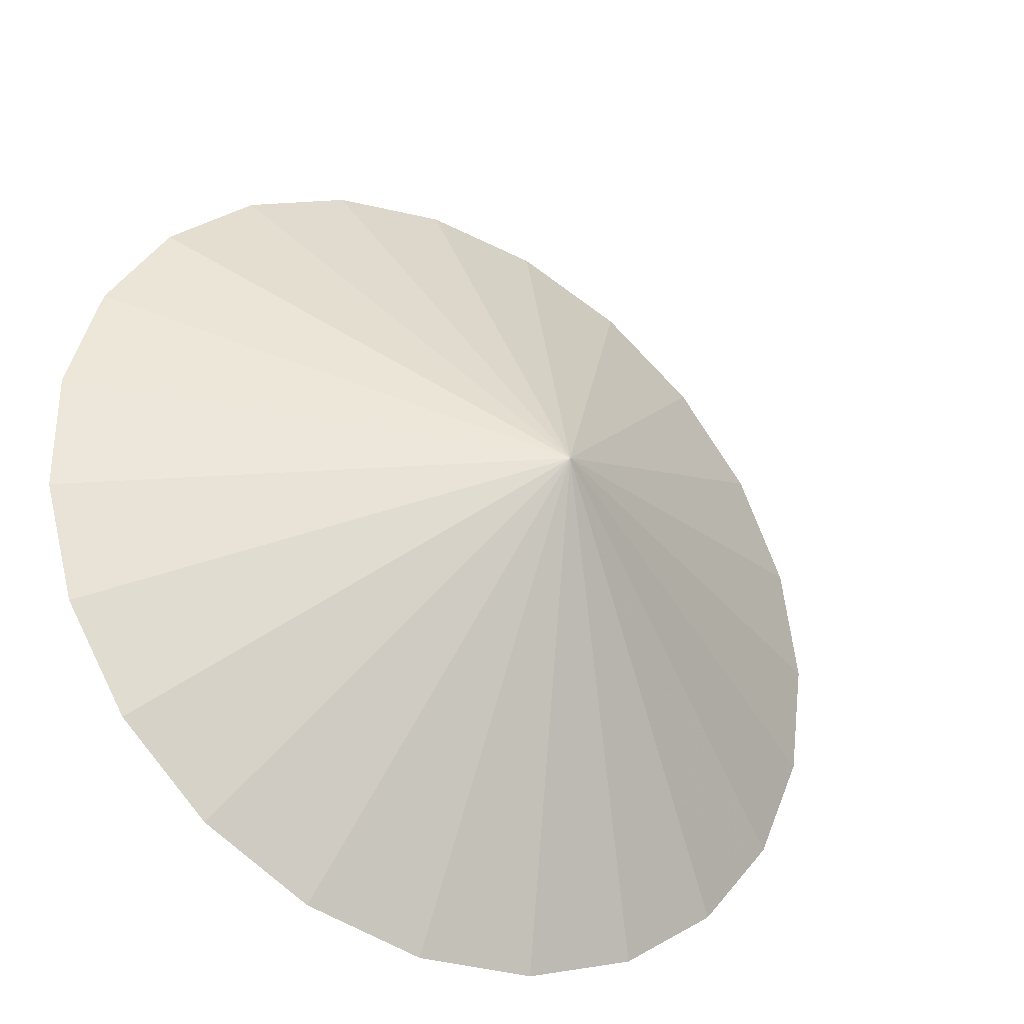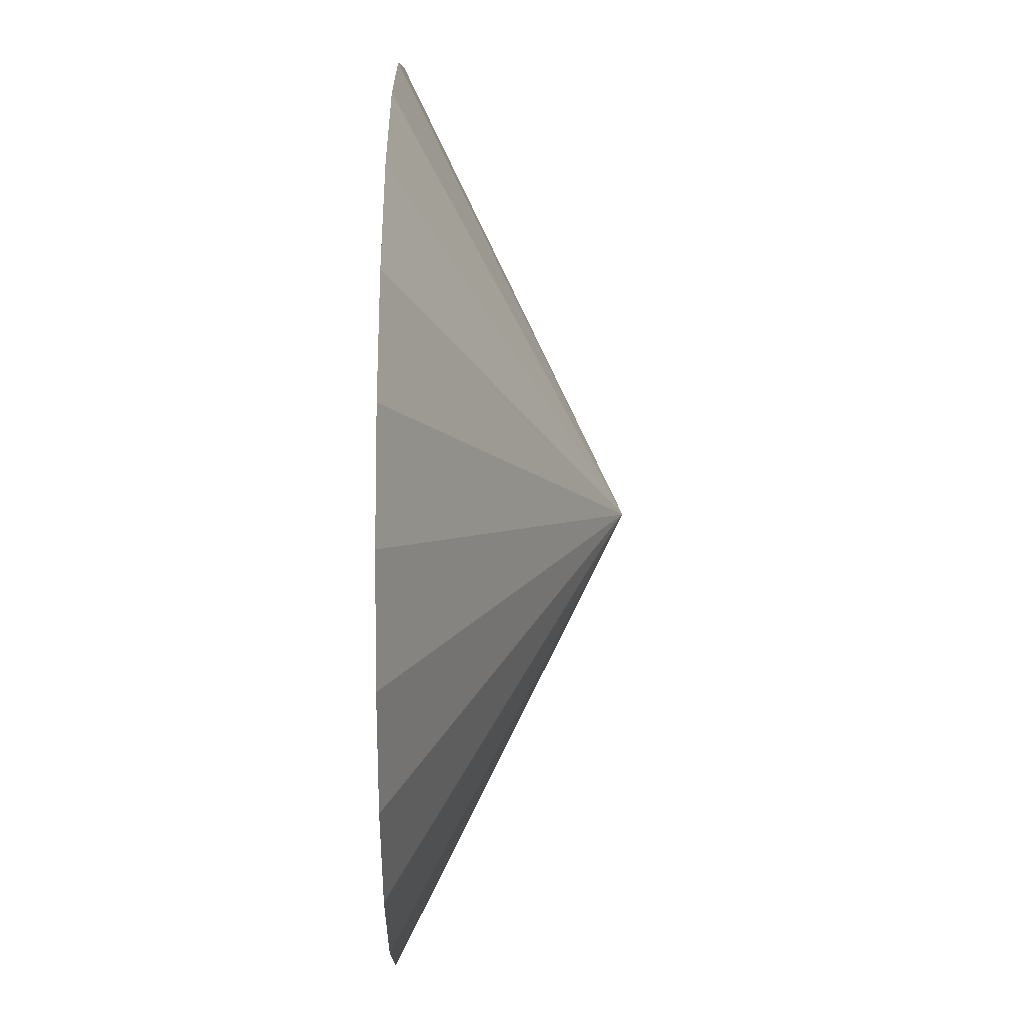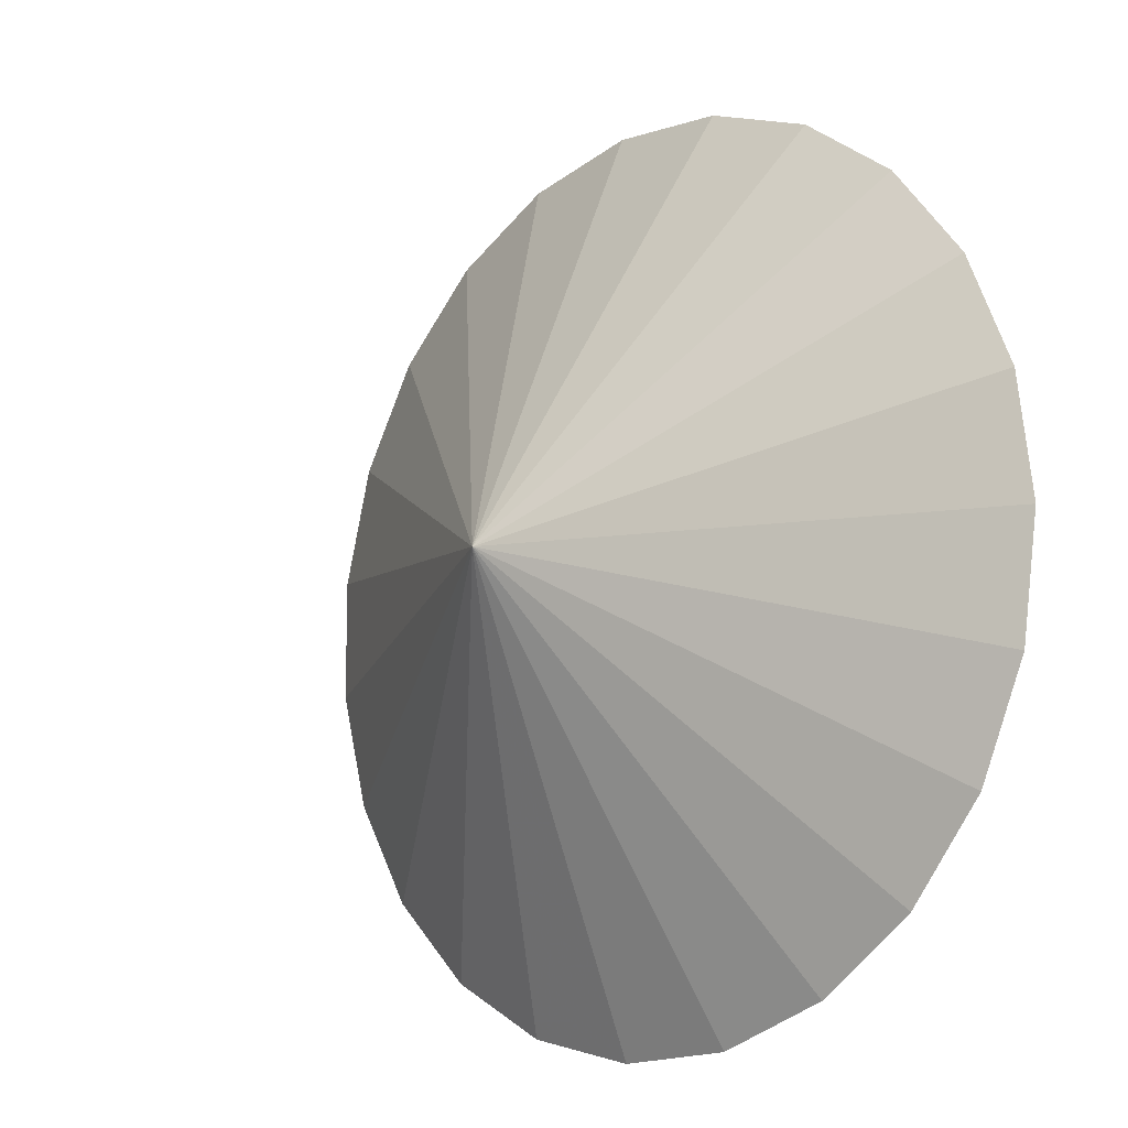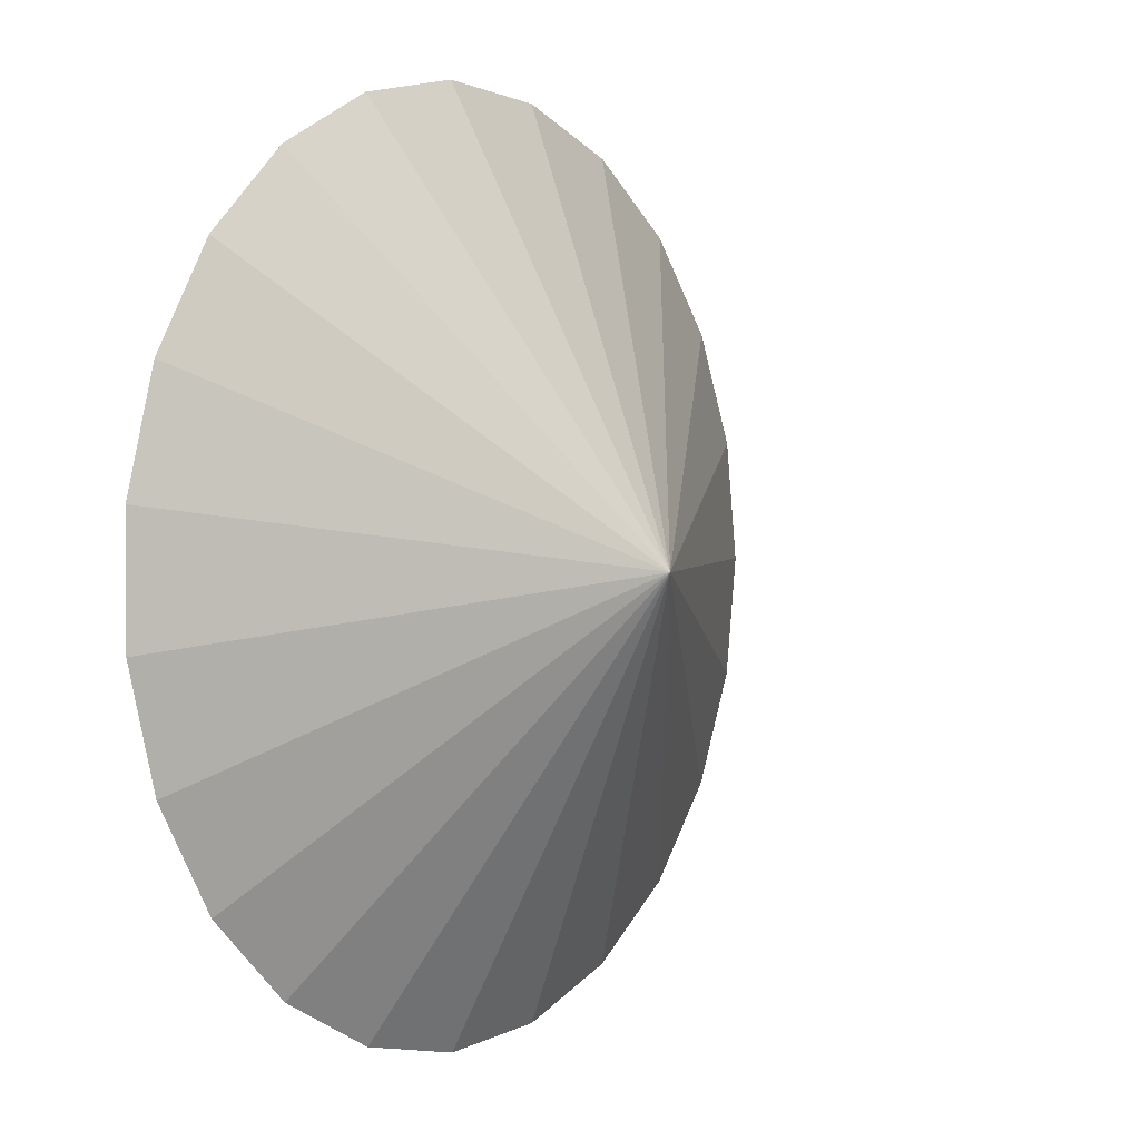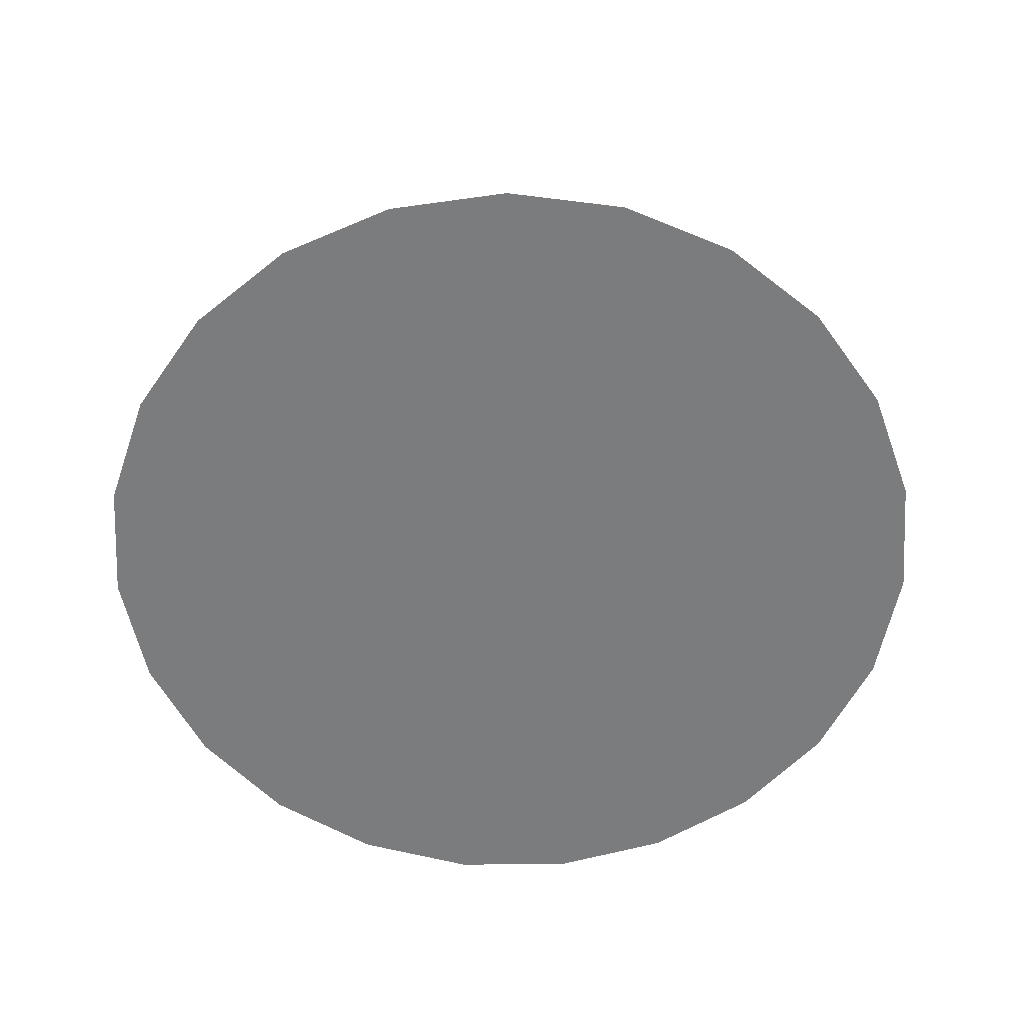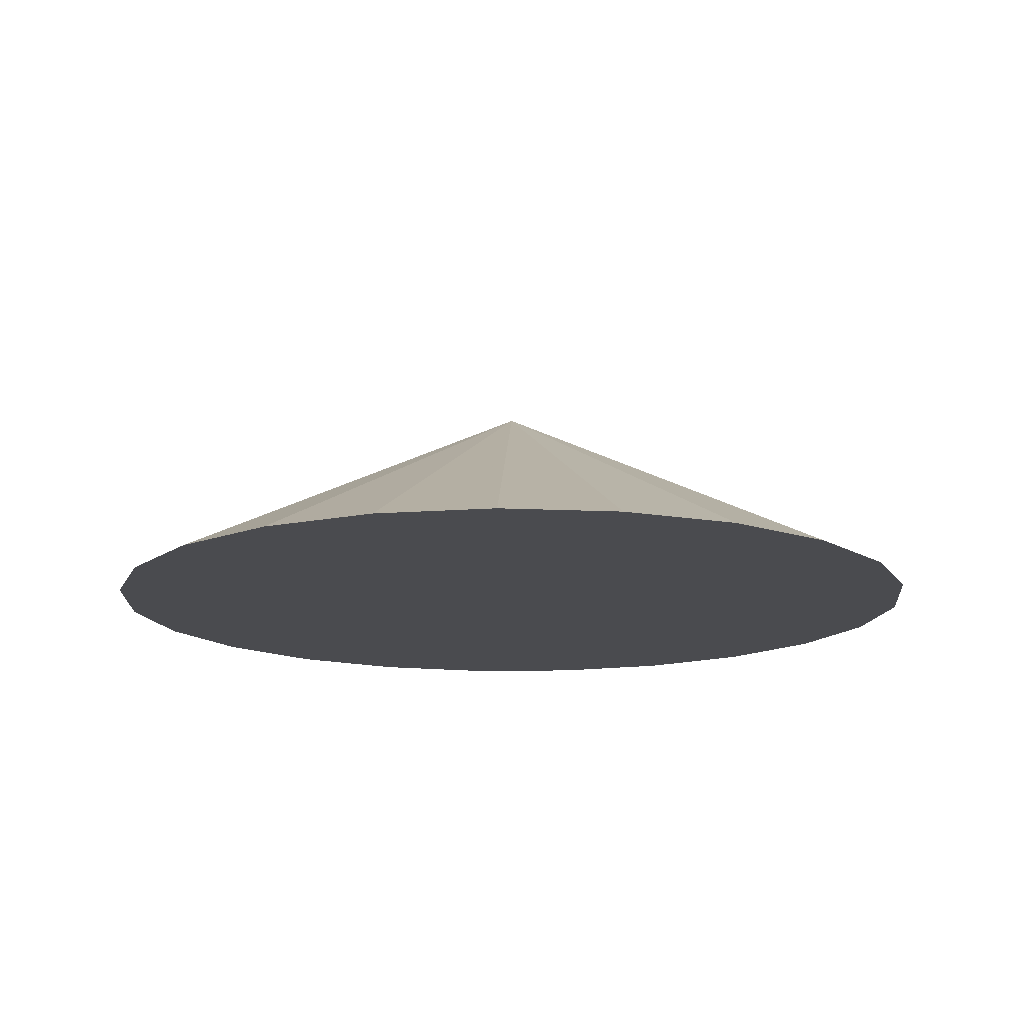
<metadata>
{"format":"obj","ext":"obj","renderer":"f3d","projection":"perspective","resolution":1024,"background":"white","views":[{"elev":-33.3,"azim":-31.8,"up":"+Y"},{"elev":58.6,"azim":-89.6,"up":"+Y"},{"elev":-11.8,"azim":46.0,"up":"+Y"},{"elev":1.7,"azim":-53.6,"up":"+Y"},{"elev":-58.7,"azim":-3.5,"up":"+Z"},{"elev":-14.3,"azim":-80.4,"up":"+Z"}]}
</metadata>
<code>
v 9.324e-17 1.776e-17 -0.01982
v 9.324e-17 1.776e-17 0.4756
v 0.9998 1.776e-17 -0.01982
v 0.9627 0.2697 -0.01982
v 0.8543 0.5195 -0.01982
v 0.6824 0.7307 -0.01982
v 0.46 0.8877 -0.01982
v 0.2034 0.9789 -0.01982
v -0.06823 0.9975 -0.01982
v -0.3348 0.9421 -0.01982
v -0.5766 0.8168 -0.01982
v -0.7756 0.631 -0.01982
v -0.917 0.3983 -0.01982
v -0.9905 0.1361 -0.01982
v -0.9905 -0.1361 -0.01982
v -0.917 -0.3983 -0.01982
v -0.7756 -0.631 -0.01982
v -0.5766 -0.8168 -0.01982
v -0.3348 -0.9421 -0.01982
v -0.06823 -0.9975 -0.01982
v 0.2034 -0.9789 -0.01982
v 0.46 -0.8877 -0.01982
v 0.6824 -0.7307 -0.01982
v 0.8543 -0.5195 -0.01982
v 0.9627 -0.2697 -0.01982
v 0.4814 0.1349 -0.01982
v 0.9813 0.1349 -0.01982
v 0.4999 1.776e-17 -0.01982
v 0.4999 1.776e-17 0.2279
v 0.4814 0.1349 0.2279
v 0.4271 0.2597 -0.01982
v 0.9085 0.3946 -0.01982
v 0.4271 0.2597 0.2279
v 0.3412 0.3653 -0.01982
v 0.7683 0.6251 -0.01982
v 0.3412 0.3653 0.2279
v 0.23 0.4439 -0.01982
v 0.5712 0.8092 -0.01982
v 0.23 0.4439 0.2279
v 0.1017 0.4894 -0.01982
v 0.3317 0.9333 -0.01982
v 0.1017 0.4894 0.2279
v -0.03411 0.4987 -0.01982
v 0.06759 0.9882 -0.01982
v -0.03411 0.4987 0.2279
v -0.1674 0.471 -0.01982
v -0.2015 0.9698 -0.01982
v -0.1674 0.471 0.2279
v -0.2883 0.4084 -0.01982
v -0.4557 0.8794 -0.01982
v -0.2883 0.4084 0.2279
v -0.3878 0.3155 -0.01982
v -0.6761 0.7239 -0.01982
v -0.3878 0.3155 0.2279
v -0.4585 0.1992 -0.01982
v -0.8463 0.5146 -0.01982
v -0.4585 0.1992 0.2279
v -0.4952 0.06807 -0.01982
v -0.9538 0.2672 -0.01982
v -0.4952 0.06807 0.2279
v -0.4952 -0.06807 -0.01982
v -0.9905 1.527e-16 -0.01982
v -0.4952 -0.06807 0.2279
v -0.4585 -0.1992 -0.01982
v -0.9538 -0.2672 -0.01982
v -0.4585 -0.1992 0.2279
v -0.3878 -0.3155 -0.01982
v -0.8463 -0.5146 -0.01982
v -0.3878 -0.3155 0.2279
v -0.2883 -0.4084 -0.01982
v -0.6761 -0.7239 -0.01982
v -0.2883 -0.4084 0.2279
v -0.1674 -0.471 -0.01982
v -0.4557 -0.8794 -0.01982
v -0.1674 -0.471 0.2279
v -0.03411 -0.4987 -0.01982
v -0.2015 -0.9698 -0.01982
v -0.03411 -0.4987 0.2279
v 0.1017 -0.4894 -0.01982
v 0.06759 -0.9882 -0.01982
v 0.1017 -0.4894 0.2279
v 0.23 -0.4439 -0.01982
v 0.3317 -0.9333 -0.01982
v 0.23 -0.4439 0.2279
v 0.3412 -0.3653 -0.01982
v 0.5712 -0.8092 -0.01982
v 0.3412 -0.3653 0.2279
v 0.4271 -0.2597 -0.01982
v 0.7683 -0.6251 -0.01982
v 0.4271 -0.2597 0.2279
v 0.4814 -0.1349 -0.01982
v 0.9085 -0.3946 -0.01982
v 0.4814 -0.1349 0.2279
v 0.9813 -0.1349 -0.01982
f 1 26 28
f 26 4 27
f 27 3 28
f 26 27 28
f 2 29 30
f 29 3 27
f 27 4 30
f 29 27 30
f 1 31 26
f 31 5 32
f 32 4 26
f 31 32 26
f 2 30 33
f 30 4 32
f 32 5 33
f 30 32 33
f 1 34 31
f 34 6 35
f 35 5 31
f 34 35 31
f 2 33 36
f 33 5 35
f 35 6 36
f 33 35 36
f 1 37 34
f 37 7 38
f 38 6 34
f 37 38 34
f 2 36 39
f 36 6 38
f 38 7 39
f 36 38 39
f 1 40 37
f 40 8 41
f 41 7 37
f 40 41 37
f 2 39 42
f 39 7 41
f 41 8 42
f 39 41 42
f 1 43 40
f 43 9 44
f 44 8 40
f 43 44 40
f 2 42 45
f 42 8 44
f 44 9 45
f 42 44 45
f 1 46 43
f 46 10 47
f 47 9 43
f 46 47 43
f 2 45 48
f 45 9 47
f 47 10 48
f 45 47 48
f 1 49 46
f 49 11 50
f 50 10 46
f 49 50 46
f 2 48 51
f 48 10 50
f 50 11 51
f 48 50 51
f 1 52 49
f 52 12 53
f 53 11 49
f 52 53 49
f 2 51 54
f 51 11 53
f 53 12 54
f 51 53 54
f 1 55 52
f 55 13 56
f 56 12 52
f 55 56 52
f 2 54 57
f 54 12 56
f 56 13 57
f 54 56 57
f 1 58 55
f 58 14 59
f 59 13 55
f 58 59 55
f 2 57 60
f 57 13 59
f 59 14 60
f 57 59 60
f 1 61 58
f 61 15 62
f 62 14 58
f 61 62 58
f 2 60 63
f 60 14 62
f 62 15 63
f 60 62 63
f 1 64 61
f 64 16 65
f 65 15 61
f 64 65 61
f 2 63 66
f 63 15 65
f 65 16 66
f 63 65 66
f 1 67 64
f 67 17 68
f 68 16 64
f 67 68 64
f 2 66 69
f 66 16 68
f 68 17 69
f 66 68 69
f 1 70 67
f 70 18 71
f 71 17 67
f 70 71 67
f 2 69 72
f 69 17 71
f 71 18 72
f 69 71 72
f 1 73 70
f 73 19 74
f 74 18 70
f 73 74 70
f 2 72 75
f 72 18 74
f 74 19 75
f 72 74 75
f 1 76 73
f 76 20 77
f 77 19 73
f 76 77 73
f 2 75 78
f 75 19 77
f 77 20 78
f 75 77 78
f 1 79 76
f 79 21 80
f 80 20 76
f 79 80 76
f 2 78 81
f 78 20 80
f 80 21 81
f 78 80 81
f 1 82 79
f 82 22 83
f 83 21 79
f 82 83 79
f 2 81 84
f 81 21 83
f 83 22 84
f 81 83 84
f 1 85 82
f 85 23 86
f 86 22 82
f 85 86 82
f 2 84 87
f 84 22 86
f 86 23 87
f 84 86 87
f 1 88 85
f 88 24 89
f 89 23 85
f 88 89 85
f 2 87 90
f 87 23 89
f 89 24 90
f 87 89 90
f 1 91 88
f 91 25 92
f 92 24 88
f 91 92 88
f 2 90 93
f 90 24 92
f 92 25 93
f 90 92 93
f 1 28 91
f 28 3 94
f 94 25 91
f 28 94 91
f 2 93 29
f 93 25 94
f 94 3 29
f 93 94 29

</code>
